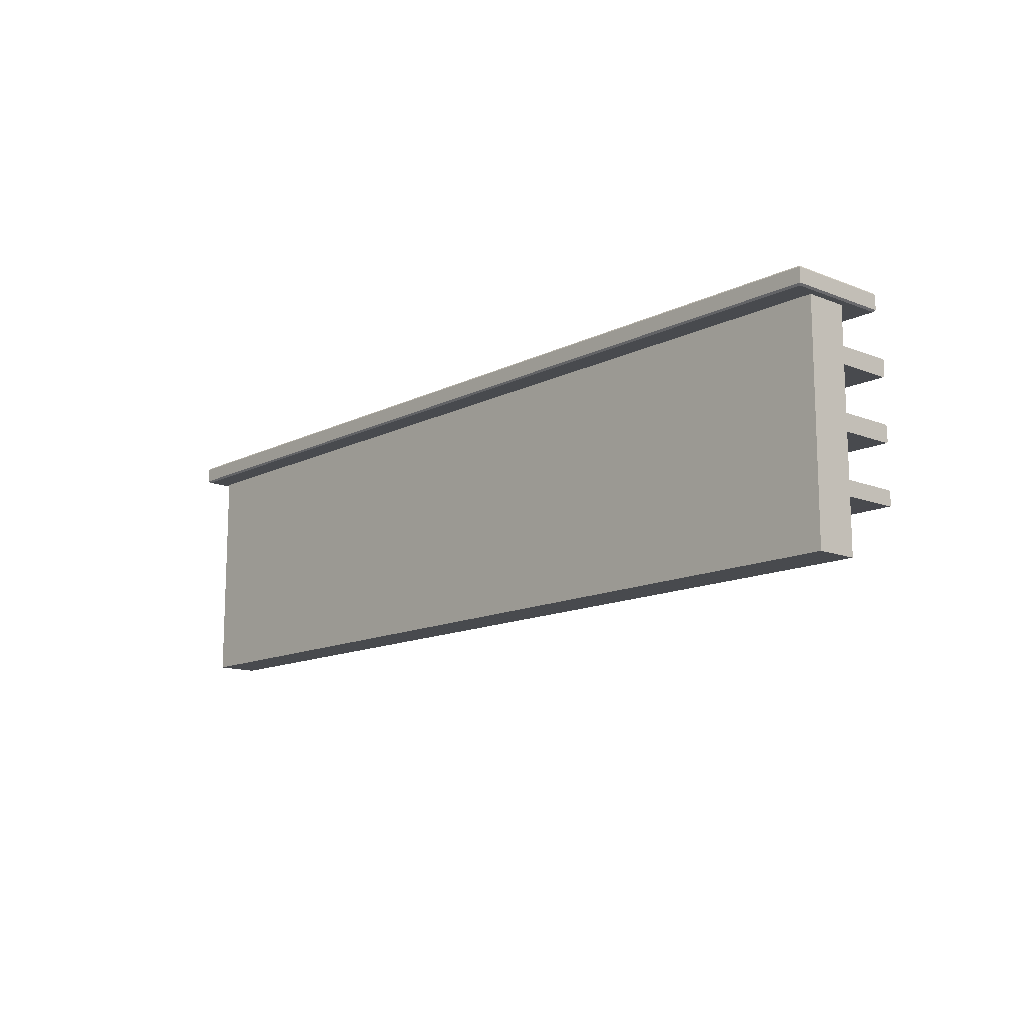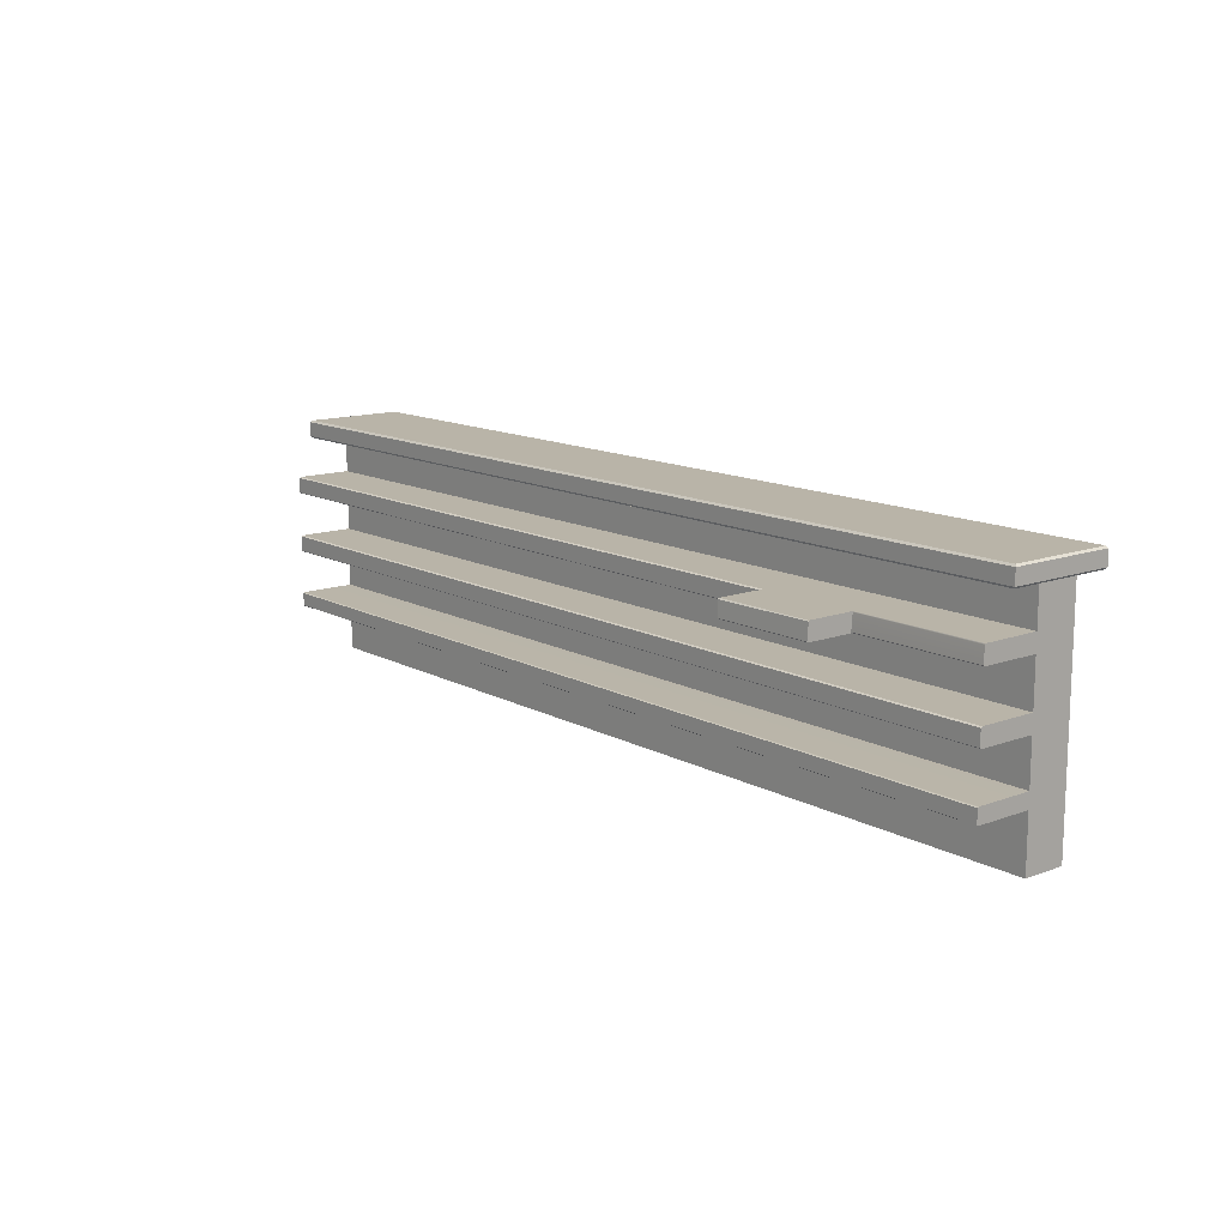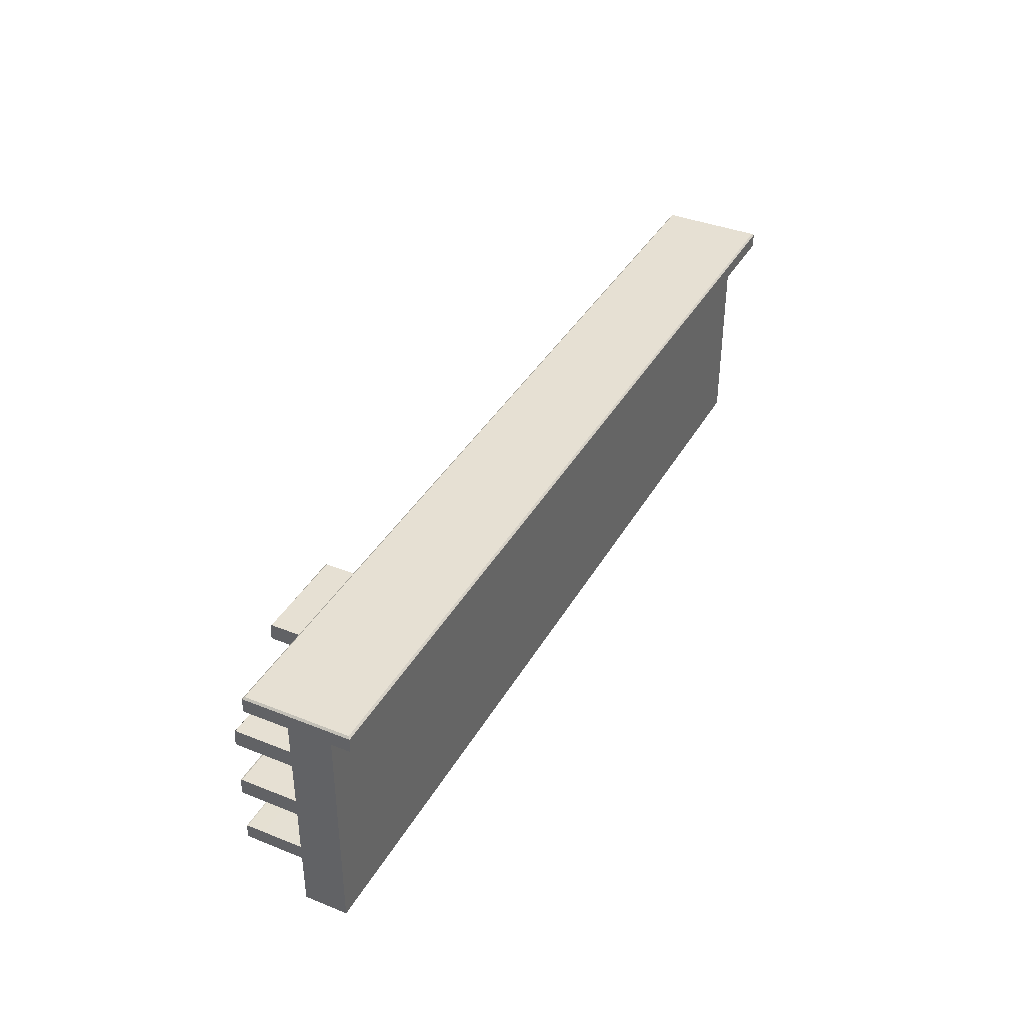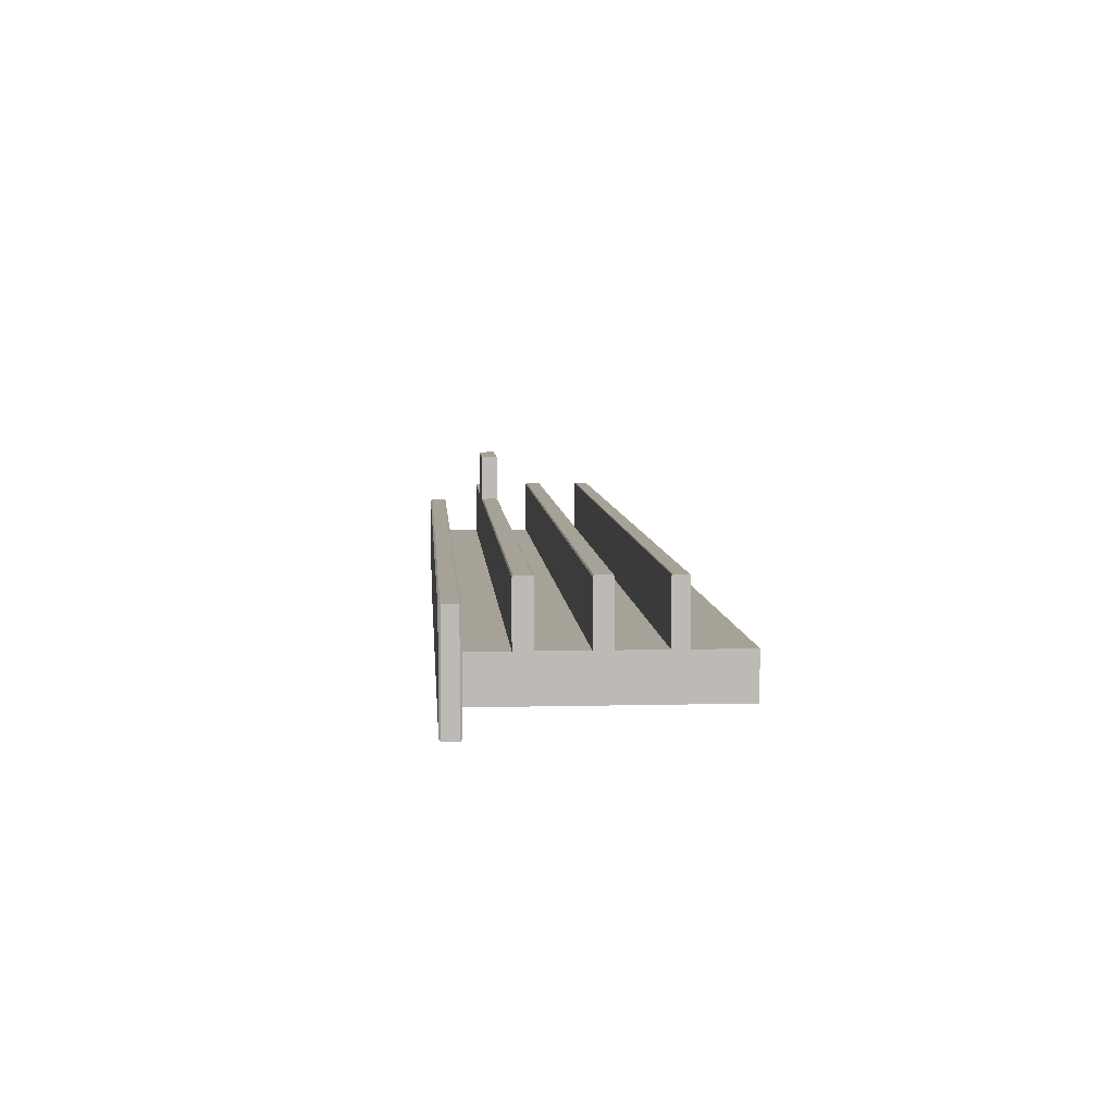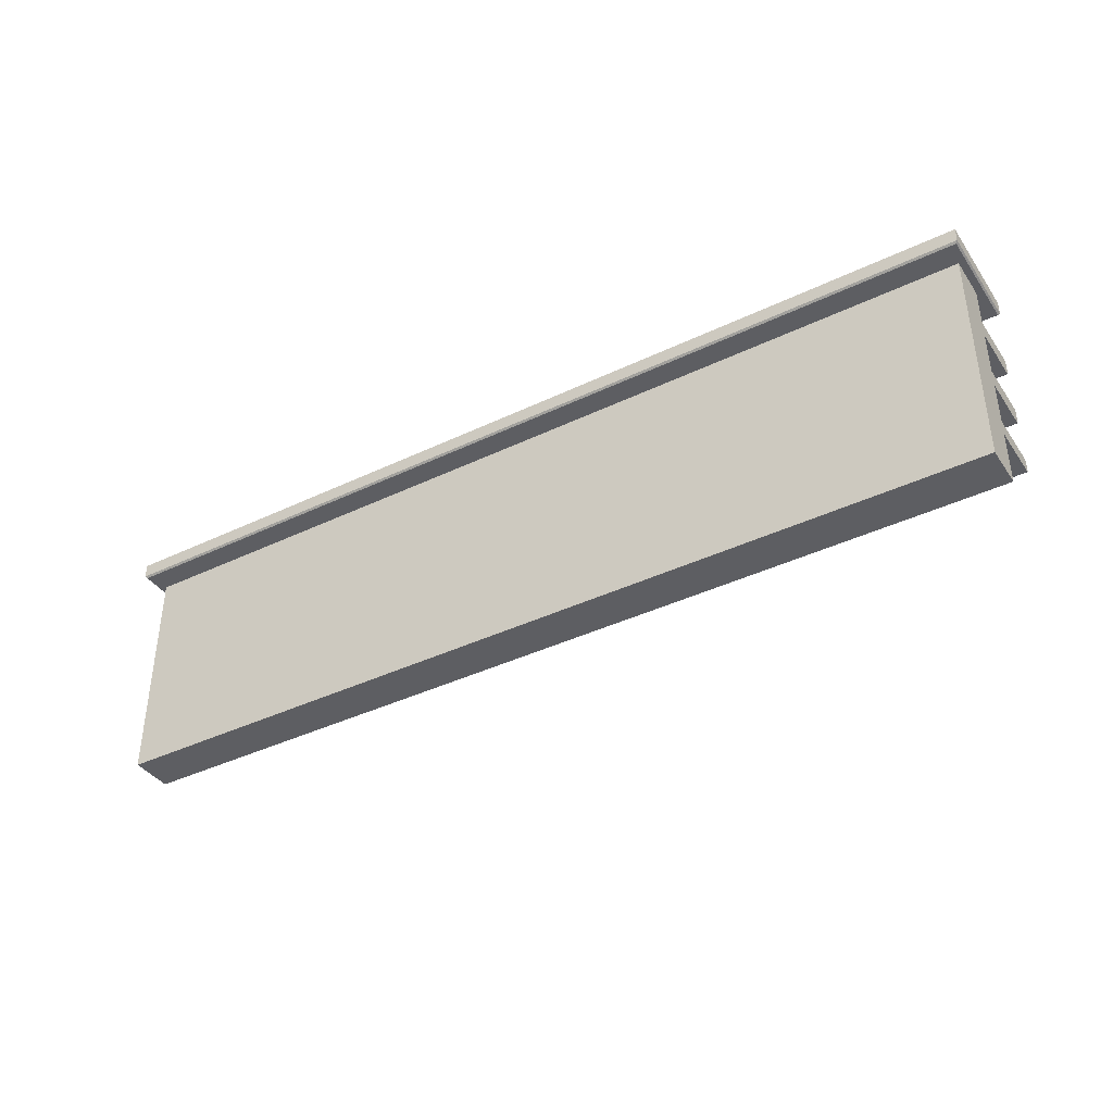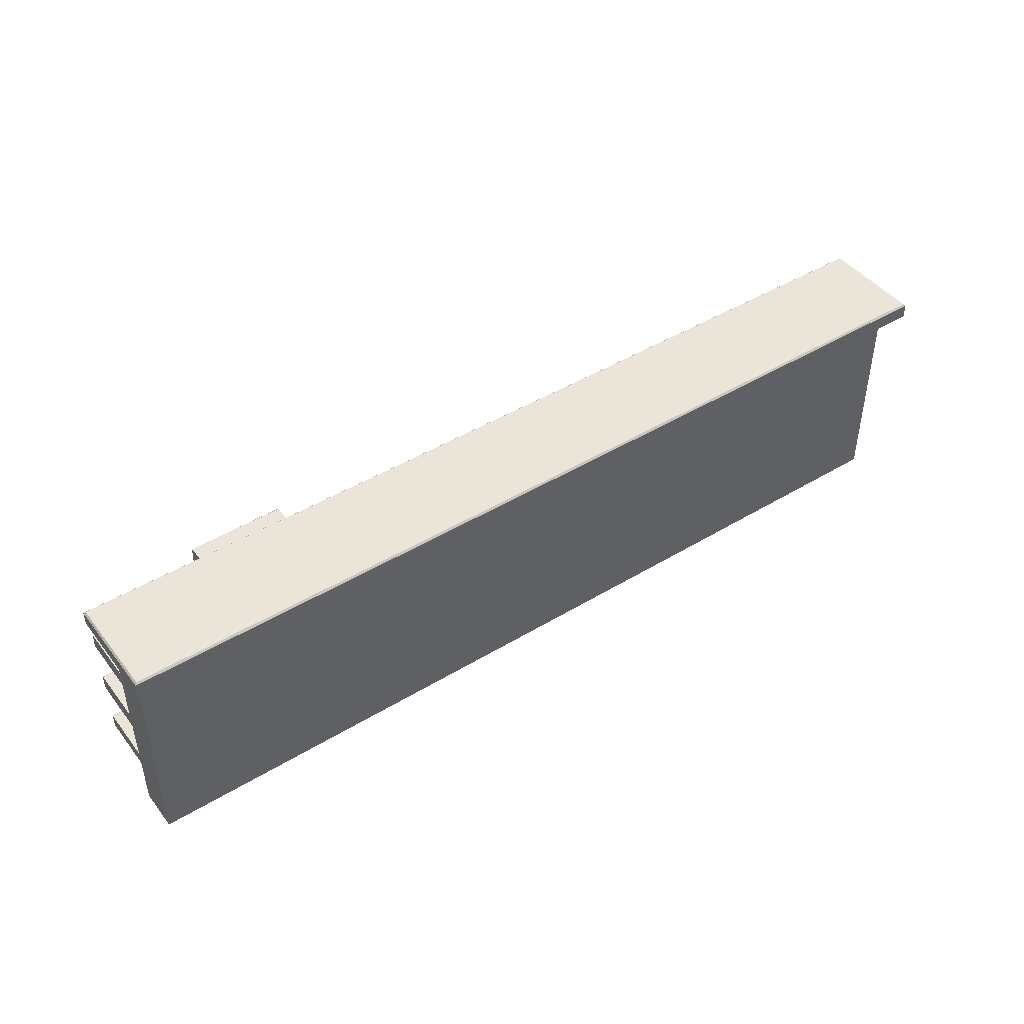
<metadata>
{"format":"obj","ext":"obj","renderer":"f3d","projection":"perspective","resolution":1024,"background":"white","views":[{"elev":-13.2,"azim":-131.8,"up":"+Y"},{"elev":13.3,"azim":50.2,"up":"+Y"},{"elev":38.3,"azim":116.8,"up":"+Y"},{"elev":6.6,"azim":-94.1,"up":"+Z"},{"elev":-39.0,"azim":-149.0,"up":"+Y"},{"elev":44.8,"azim":144.8,"up":"+Y"}]}
</metadata>
<code>
g default
v -10.9 -0.05018 0.5
v 10.51 -0.05018 0.5
v -10.9 -0.05018 -0.5
v 10.51 -0.05018 -0.5
v -10.9 5.284 0.5
v -10.9 5.284 -0.5
v 10.51 5.284 -0.5
v 10.51 5.284 0.5
v -10.9 4.398 0.5
v -10.9 4.398 -0.5
v 10.51 4.398 -0.5
v 10.51 4.398 0.5
v -10.9 4 0.5
v -10.9 4 -0.5
v 10.51 4 -0.5
v 10.51 4 0.5
v -10.9 2.965 0.5
v -10.9 2.965 -0.5
v 10.51 2.965 -0.5
v 10.51 2.965 0.5
v -10.9 2.567 0.5
v -10.9 2.567 -0.5
v 10.51 2.567 -0.5
v 10.51 2.567 0.5
v -10.9 1.554 0.5
v -10.9 1.554 -0.5
v 10.51 1.554 -0.5
v 10.51 1.554 0.5
v -10.9 1.209 0.5
v -10.9 1.209 -0.5
v 10.51 1.209 -0.5
v 10.51 1.209 0.5
v 10.51 4 1.819
v -10.9 4 1.819
v 10.51 4.398 1.819
v -10.9 4.398 1.819
v 10.51 2.567 1.819
v -10.9 2.567 1.819
v 10.51 2.965 1.819
v -10.9 2.965 1.819
v 10.51 1.209 1.819
v -10.9 1.209 1.819
v 10.51 1.554 1.819
v -10.9 1.554 1.819
v 10.51 4.023 1.855
v -10.9 4.023 1.855
v -10.9 4.376 1.855
v 10.51 2.589 1.855
v -10.9 2.589 1.855
v 10.51 2.942 1.855
v -10.9 2.942 1.855
v 10.51 1.229 1.855
v -10.9 1.229 1.855
v 10.51 1.535 1.855
v -10.9 1.535 1.855
v 5.175 4 1.819
v 5.175 4.023 1.855
v 5.175 4.376 1.855
v 5.175 4.398 1.819
v 10.72 5.326 1.385
v 10.68 5.284 1.343
v -11.06 5.284 1.343
v -11.11 5.326 1.385
v 10.68 5.707 1.343
v 10.72 5.665 1.385
v -11.11 5.665 1.385
v -11.06 5.707 1.343
v 10.72 5.326 -1.081
v 10.68 5.284 -1.039
v 10.68 5.707 -1.039
v 10.72 5.665 -1.081
v -11.11 5.326 -1.081
v -11.06 5.284 -1.039
v -11.06 5.707 -1.039
v -11.11 5.665 -1.081
v 7.473 4 1.819
v 7.473 4.023 1.855
v 7.473 4.398 1.819
v 7.473 4.379 1.825
v 10.51 4.376 1.839
v 5.172 2.965 1.819
v 5.172 2.942 1.855
v 5.172 2.589 1.855
v 5.172 2.567 1.819
v 7.489 2.965 1.819
v 7.489 2.942 1.855
v 7.489 2.589 1.855
v 7.489 2.567 1.819
v 5.175 4.023 2.952
v 5.175 4 2.916
v 7.473 4 2.916
v 7.473 4.023 2.952
v 5.175 4.376 2.952
v 5.175 4.398 2.916
v 7.473 4.379 2.922
v 7.473 4.398 2.916
g Mostrador2
f 32 29 1 2
f 3 30 31 4
f 1 3 4 2
f 2 4 31 32
f 3 1 29 30
f 10 9 5 6
f 10 6 7 11
f 12 11 7 8
f 8 5 9 12
f 14 13 9 10
f 14 10 11 15
f 16 15 11 12
f 46 57 58 47
f 18 17 13 14
f 18 14 15 19
f 20 19 15 16
f 20 16 13 17
f 22 21 17 18
f 22 18 19 23
f 24 23 19 20
f 50 86 87 48
f 26 25 21 22
f 26 22 23 27
f 28 27 23 24
f 24 21 25 28
f 30 29 25 26
f 30 26 27 31
f 32 31 27 28
f 54 55 53 52
f 16 33 76 56
f 16 12 35 33
f 12 9 36 59
f 9 13 34 36
f 37 88 84 24
f 24 20 39 37
f 20 81 85 39
f 17 21 38 40
f 41 42 29 32
f 32 28 43 41
f 28 25 44 43
f 25 29 42 44
f 89 90 91 92
f 58 59 36 47
f 36 34 46 47
f 48 87 88 37
f 37 39 50 48
f 39 85 86 50
f 40 38 49 51
f 52 53 42 41
f 41 43 54 52
f 43 44 55 54
f 44 42 53 55
f 12 59 78 35
f 57 46 34 56
f 16 56 34 13
f 60 61 69 68
f 61 60 63 62
f 62 63 72 73
f 64 65 71 70
f 65 64 67 66
f 66 67 74 75
f 68 69 73 72
f 70 71 75 74
f 63 60 65 66
f 60 68 71 65
f 68 72 75 71
f 72 63 66 75
f 5 8 61 62
f 8 7 69 61
f 7 6 73 69
f 6 5 62 73
f 67 64 70 74
f 77 76 33 45
f 35 78 79 80
f 80 79 77 45
f 33 35 80 45
f 20 17 40 81
f 82 81 40 51
f 83 82 51 49
f 84 83 49 38
f 24 84 38 21
f 94 93 95 96
f 93 89 92 95
f 57 56 90 89
f 56 76 91 90
f 76 77 92 91
f 59 58 93 94
f 79 78 96 95
f 78 59 94 96
f 58 57 89 93
f 77 79 95 92
f 81 82 86 85
f 82 83 87 86
f 83 84 88 87

</code>
